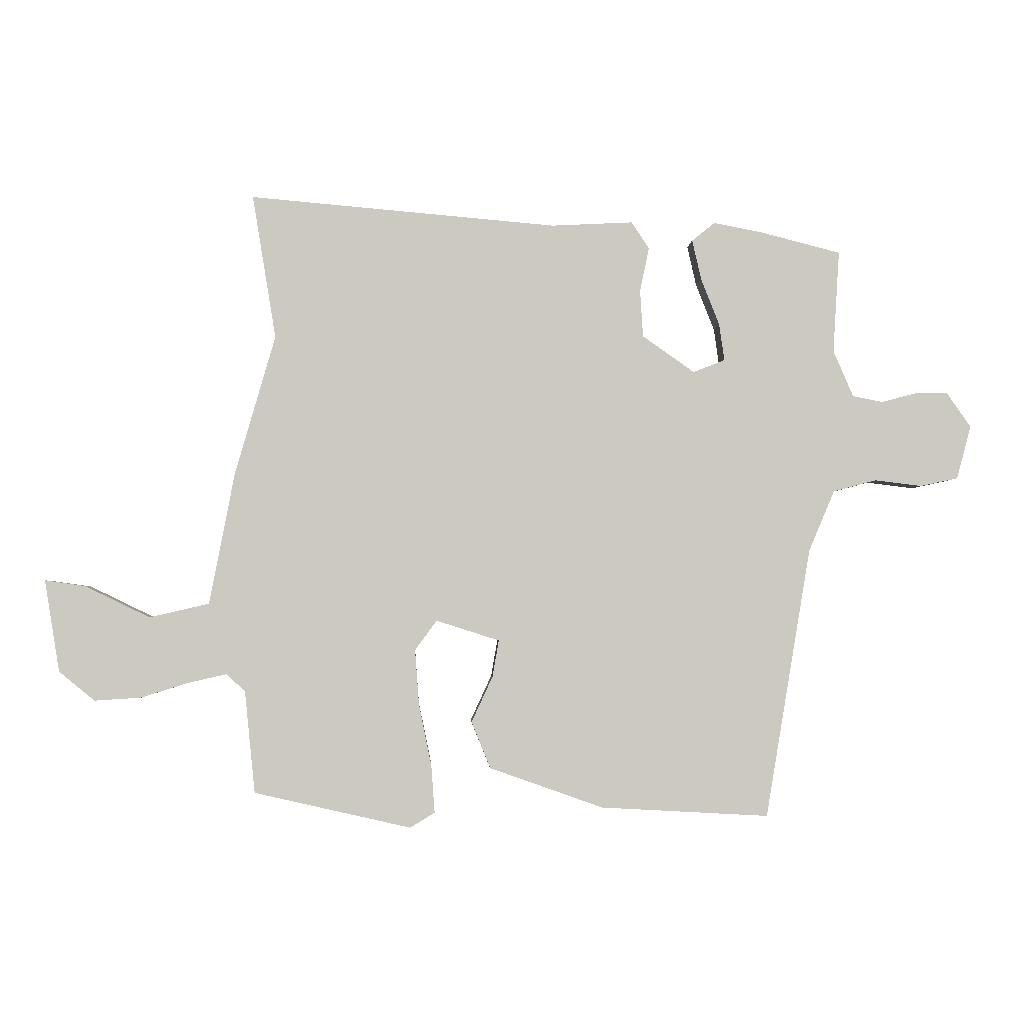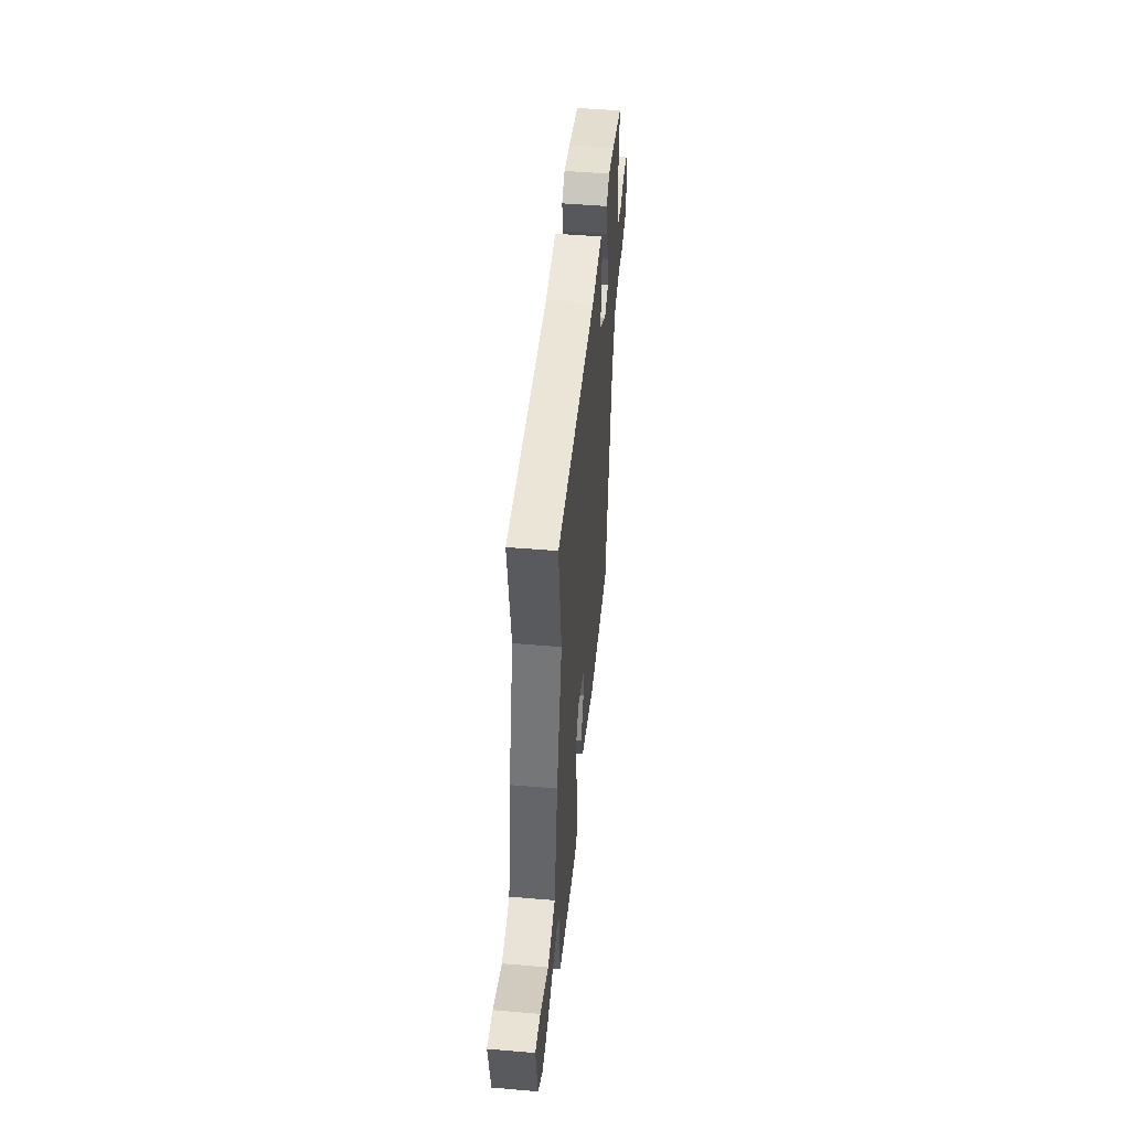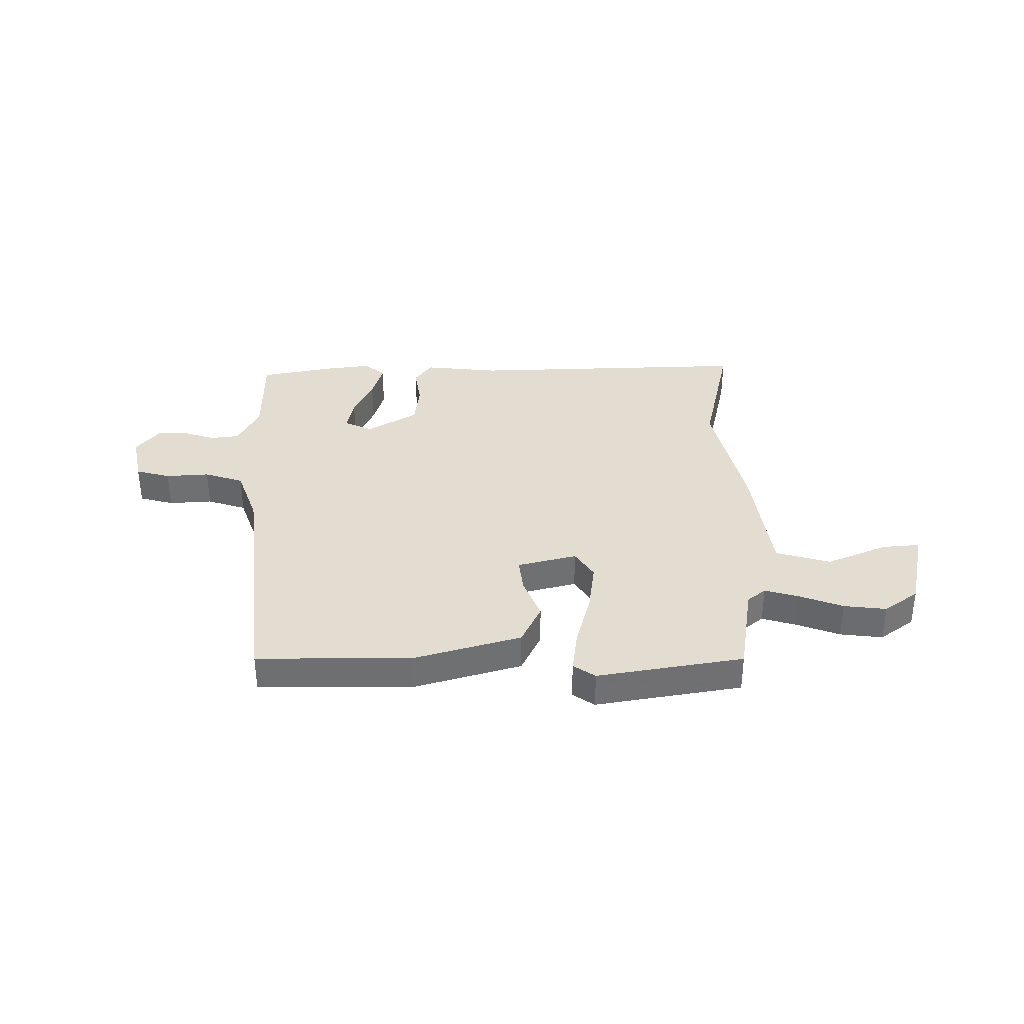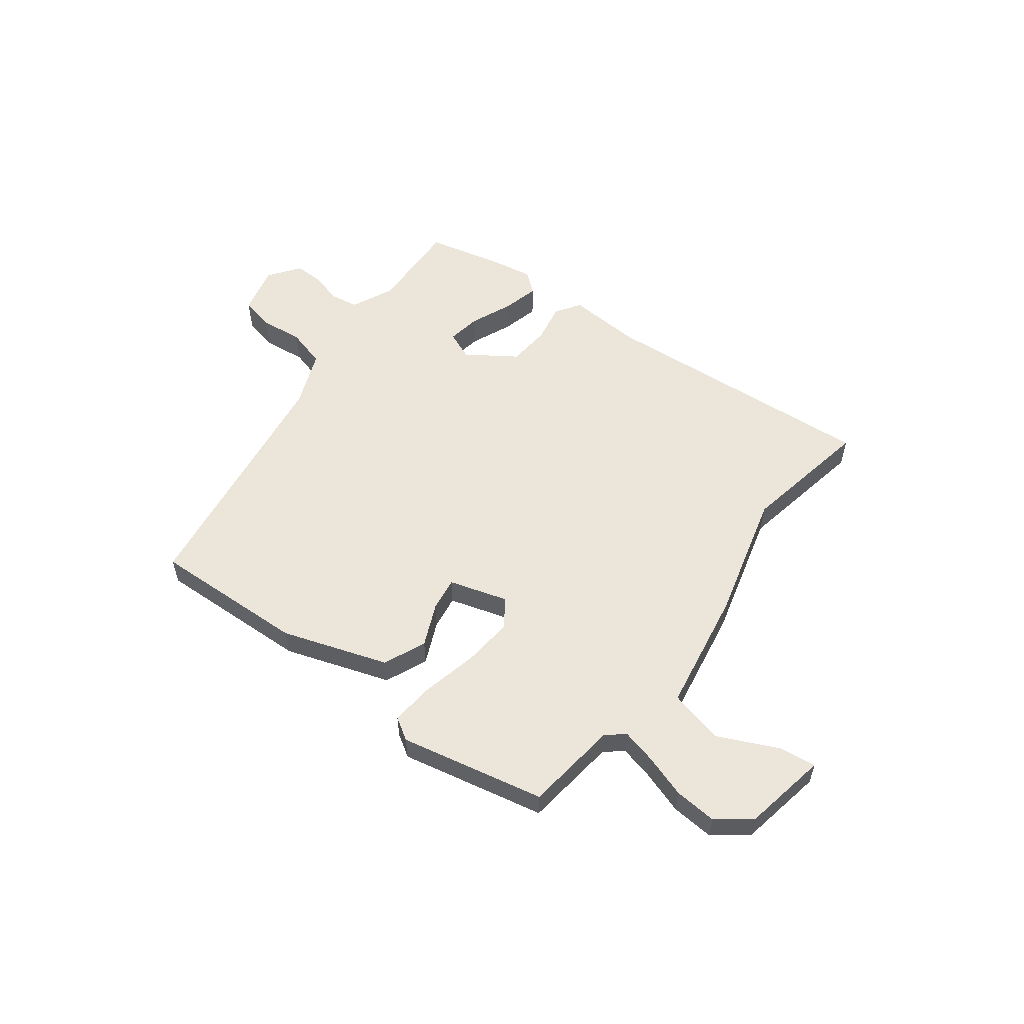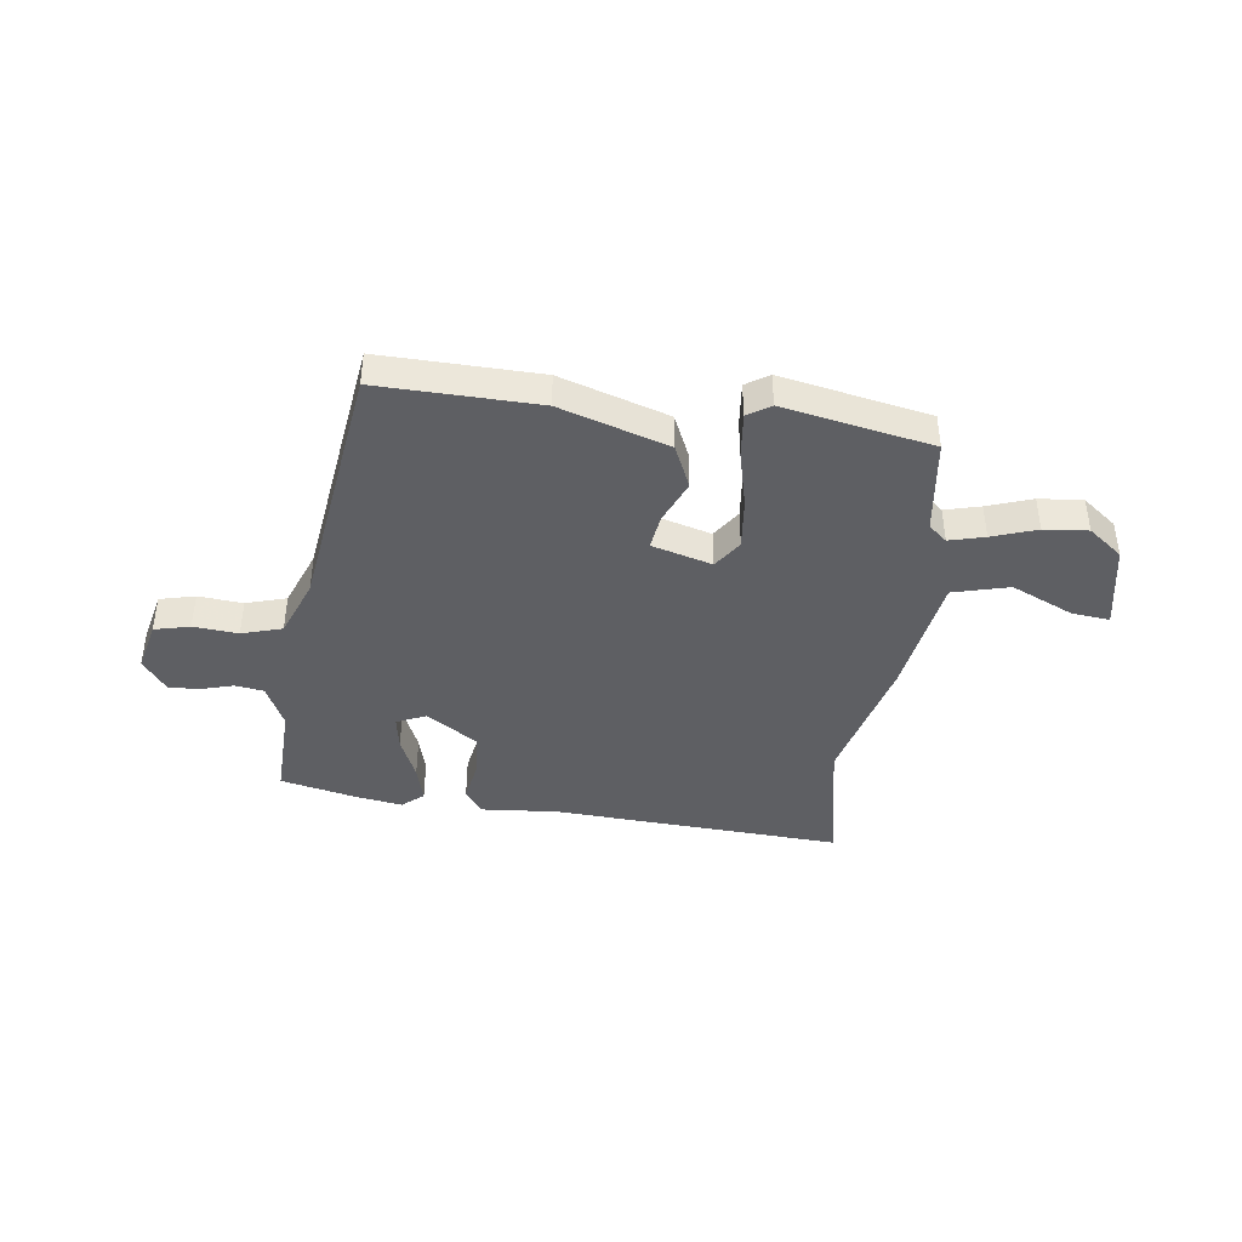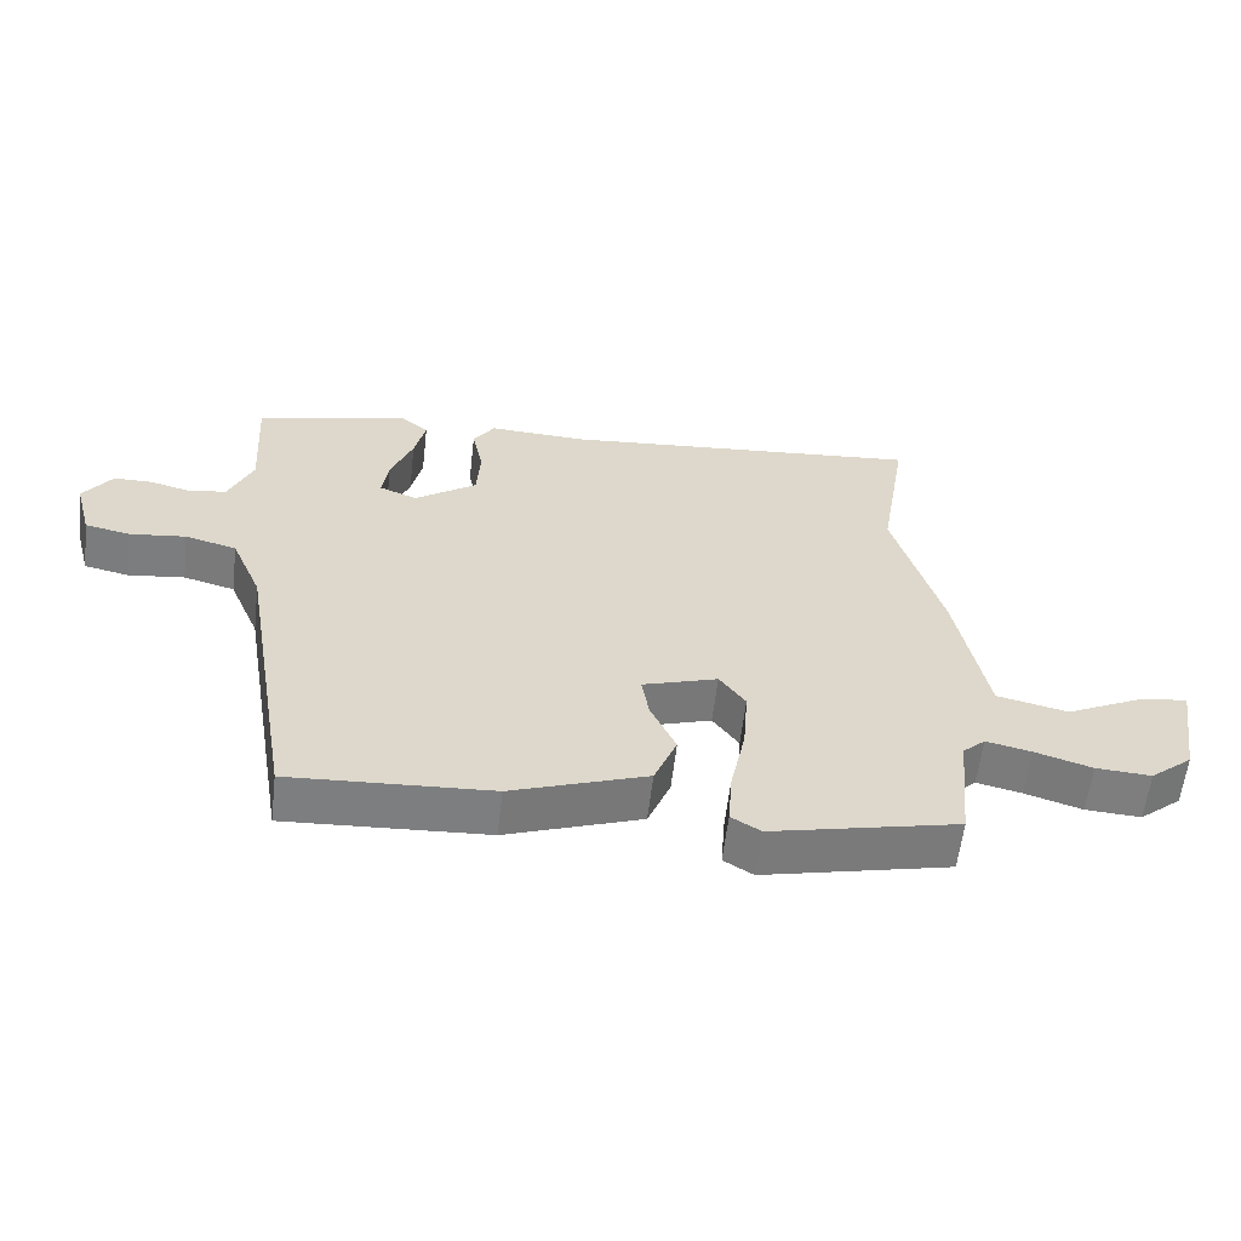
<metadata>
{"format":"obj","ext":"obj","renderer":"f3d","projection":"perspective","resolution":1024,"background":"white","views":[{"elev":-2.7,"azim":-2.5,"up":"+Z"},{"elev":48.8,"azim":-84.6,"up":"+Z"},{"elev":35.4,"azim":-177.2,"up":"+Y"},{"elev":55.4,"azim":-141.9,"up":"+Y"},{"elev":-41.5,"azim":174.4,"up":"+Y"},{"elev":-59.4,"azim":173.3,"up":"+Z"}]}
</metadata>
<code>
v 0.395 0.07 0.527
v 0.536 0.07 0.491
v 0.525 0.07 0.313
v 0.56 0.07 0.232
v 0.613 0.07 0.222
v 0.674 0.07 0.238
v 0.73 0.07 0.238
v 0.772 0.07 0.178
v 0.747 0.07 0.085
v 0.681 0.07 0.071
v 0.599 0.07 0.081
v 0.524 0.07 0.061
v 0.479 0.07 -0.045
v 0.4 0.07 -0.516
v 0.107 0.07 -0.5
v -0.091 0.07 -0.43
v -0.124 0.07 -0.349
v -0.087 0.07 -0.269
v -0.076 0.07 -0.205
v -0.186 0.07 -0.17
v -0.224 0.07 -0.222
v -0.217 0.07 -0.318
v -0.195 0.07 -0.425
v -0.189 0.07 -0.508
v -0.232 0.07 -0.534
v -0.505 0.07 -0.472
v -0.523 0.07 -0.294
v -0.556 0.07 -0.264
v -0.622 0.07 -0.279
v -0.705 0.07 -0.305
v -0.786 0.07 -0.31
v -0.848 0.07 -0.259
v -0.874 0.07 -0.099
v -0.804 0.07 -0.109
v -0.691 0.07 -0.164
v -0.587 0.07 -0.14
v -0.543 0.07 0.09
v -0.473 0.07 0.333
v -0.514 0.07 0.583
v 0.02 0.07 0.536
v 0.162 0.07 0.543
v 0.193 0.07 0.496
v 0.177 0.07 0.42
v 0.182 0.07 0.338
v 0.273 0.07 0.274
v 0.328 0.07 0.296
v 0.319 0.07 0.36
v 0.287 0.07 0.441
v 0.271 0.07 0.511
v 0.311 0.07 0.543
v 0.395 0 0.527
v 0.536 0 0.491
v 0.525 0 0.313
v 0.56 0 0.232
v 0.613 0 0.222
v 0.674 0 0.238
v 0.73 0 0.238
v 0.772 0 0.178
v 0.747 0 0.085
v 0.681 0 0.071
v 0.599 0 0.081
v 0.524 0 0.061
v 0.479 0 -0.045
v 0.4 0 -0.516
v 0.107 0 -0.5
v -0.091 0 -0.43
v -0.124 0 -0.349
v -0.087 0 -0.269
v -0.076 0 -0.205
v -0.186 0 -0.17
v -0.224 0 -0.222
v -0.217 0 -0.318
v -0.195 0 -0.425
v -0.189 0 -0.508
v -0.232 0 -0.534
v -0.505 0 -0.472
v -0.523 0 -0.294
v -0.556 0 -0.264
v -0.622 0 -0.279
v -0.705 0 -0.305
v -0.786 0 -0.31
v -0.848 0 -0.259
v -0.874 0 -0.099
v -0.804 0 -0.109
v -0.691 0 -0.164
v -0.587 0 -0.14
v -0.543 0 0.09
v -0.473 0 0.333
v -0.514 0 0.583
v 0.02 0 0.536
v 0.162 0 0.543
v 0.193 0 0.496
v 0.177 0 0.42
v 0.182 0 0.338
v 0.273 0 0.274
v 0.328 0 0.296
v 0.319 0 0.36
v 0.287 0 0.441
v 0.271 0 0.511
v 0.311 0 0.543
f 47 48 49 50
f 46 47 50 1
f 40 41 42 43
f 38 39 40 43
f 36 37 38 43
f 36 43 44
f 32 33 34 35
f 32 35 36
f 29 30 31 32
f 28 29 32 36
f 27 28 36 44
f 22 23 24 25
f 21 22 25 26
f 20 21 26 27
f 15 16 17 18
f 13 14 15 18
f 12 13 18 19
f 8 9 10 11
f 8 11 12
f 5 6 7 8
f 4 5 8 12
f 3 4 12 19
f 46 1 2 3
f 45 46 3 19
f 20 27 44 45
f 19 20 45
f 100 99 98 97
f 51 100 97 96
f 93 92 91 90
f 93 90 89 88
f 93 88 87 86
f 94 93 86
f 85 84 83 82
f 86 85 82
f 82 81 80 79
f 86 82 79 78
f 94 86 78 77
f 75 74 73 72
f 76 75 72 71
f 77 76 71 70
f 68 67 66 65
f 68 65 64 63
f 69 68 63 62
f 61 60 59 58
f 62 61 58
f 58 57 56 55
f 62 58 55 54
f 69 62 54 53
f 53 52 51 96
f 69 53 96 95
f 95 94 77 70
f 95 70 69
f 1 51 52 2
f 2 52 53 3
f 3 53 54 4
f 4 54 55 5
f 5 55 56 6
f 6 56 57 7
f 7 57 58 8
f 8 58 59 9
f 9 59 60 10
f 10 60 61 11
f 11 61 62 12
f 12 62 63 13
f 13 63 64 14
f 14 64 65 15
f 15 65 66 16
f 16 66 67 17
f 17 67 68 18
f 18 68 69 19
f 19 69 70 20
f 20 70 71 21
f 21 71 72 22
f 22 72 73 23
f 23 73 74 24
f 24 74 75 25
f 25 75 76 26
f 26 76 77 27
f 27 77 78 28
f 28 78 79 29
f 29 79 80 30
f 30 80 81 31
f 31 81 82 32
f 32 82 83 33
f 33 83 84 34
f 34 84 85 35
f 35 85 86 36
f 36 86 87 37
f 37 87 88 38
f 38 88 89 39
f 39 89 90 40
f 40 90 91 41
f 41 91 92 42
f 42 92 93 43
f 43 93 94 44
f 44 94 95 45
f 45 95 96 46
f 46 96 97 47
f 47 97 98 48
f 48 98 99 49
f 49 99 100 50
f 50 100 51 1

</code>
